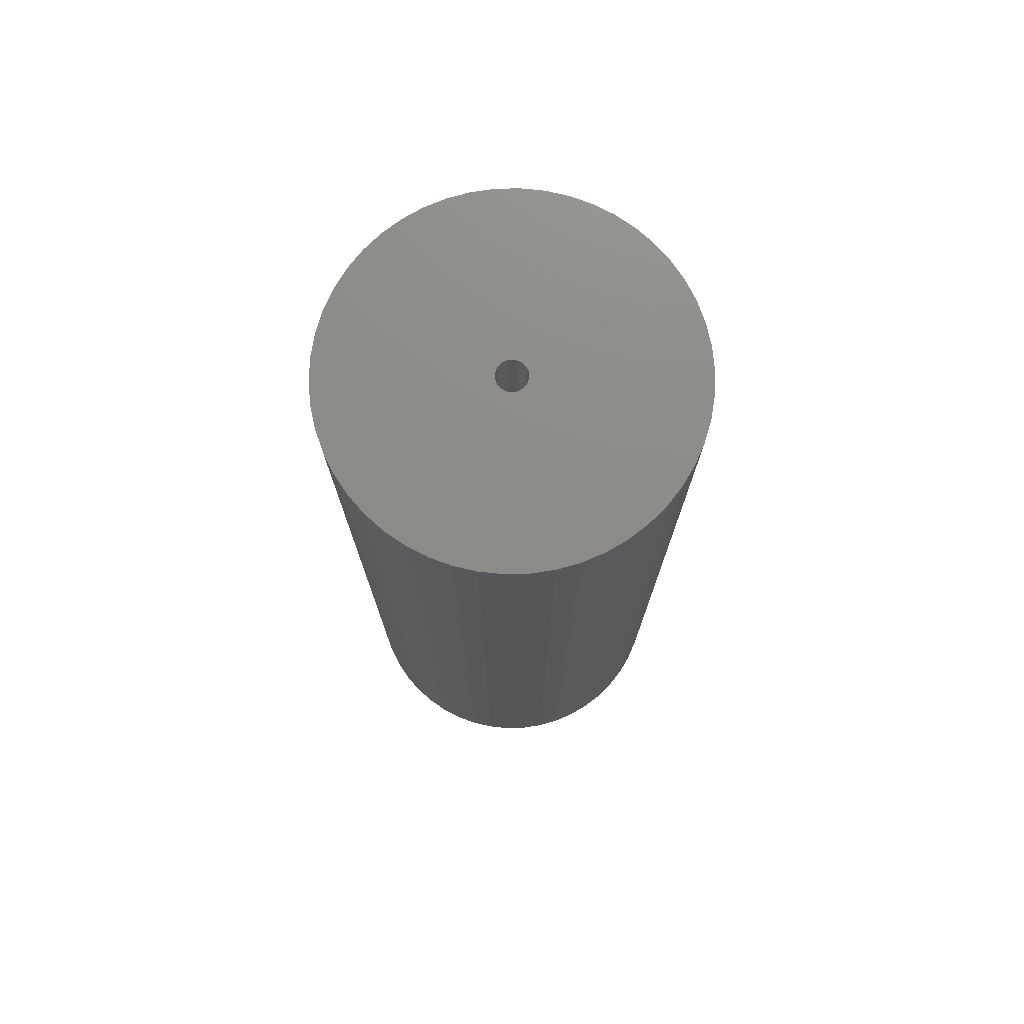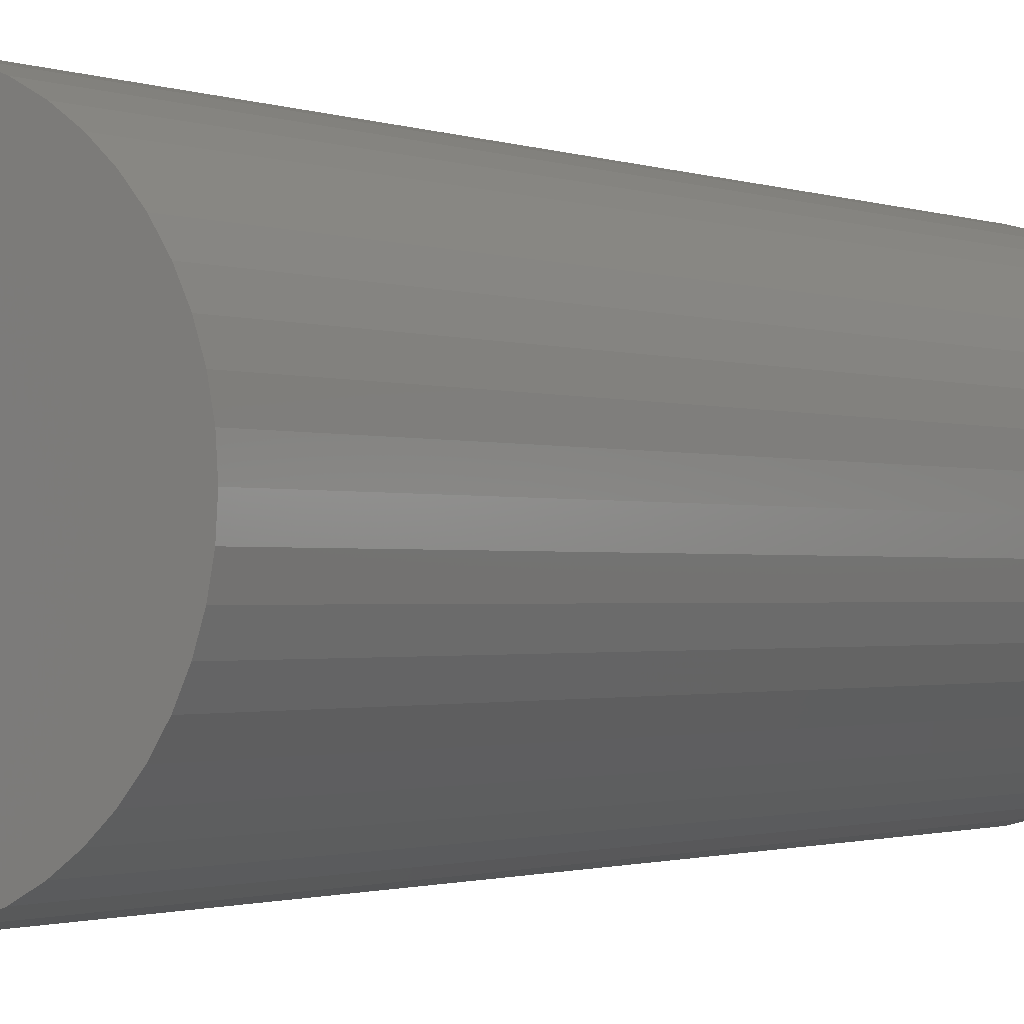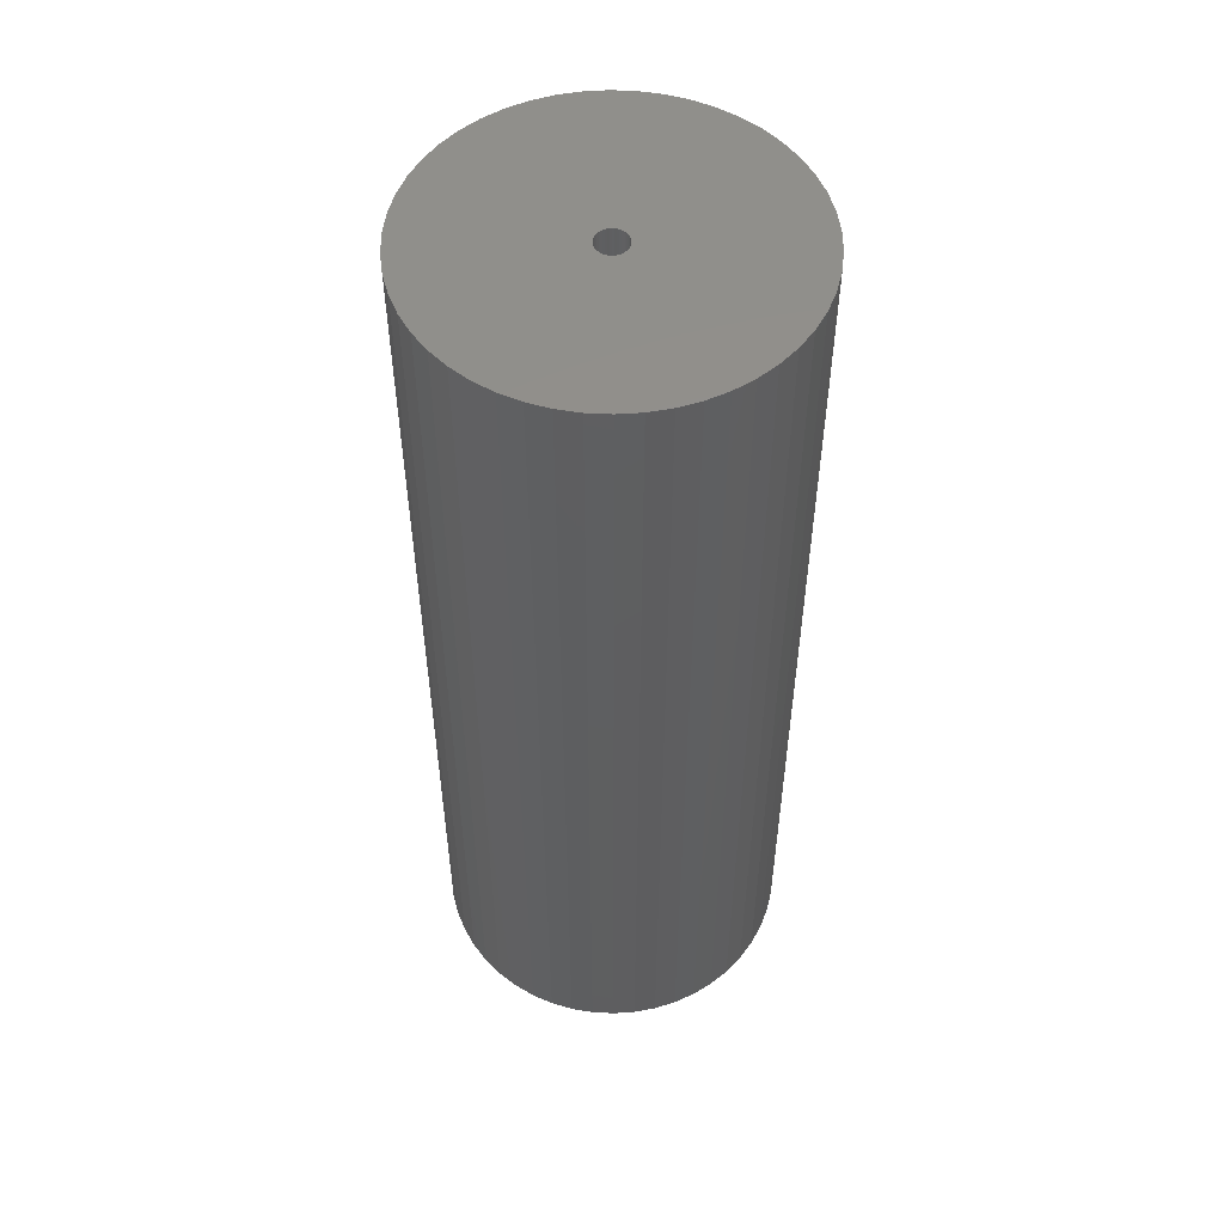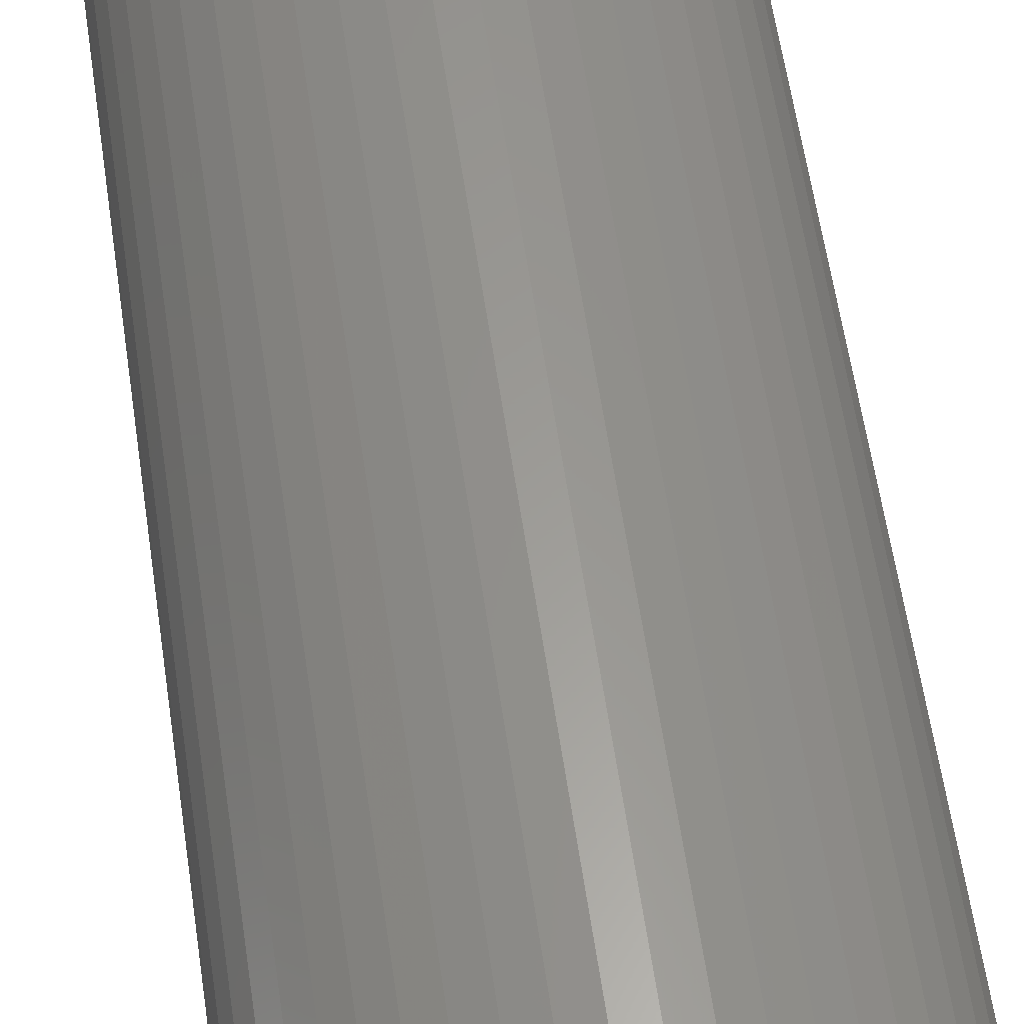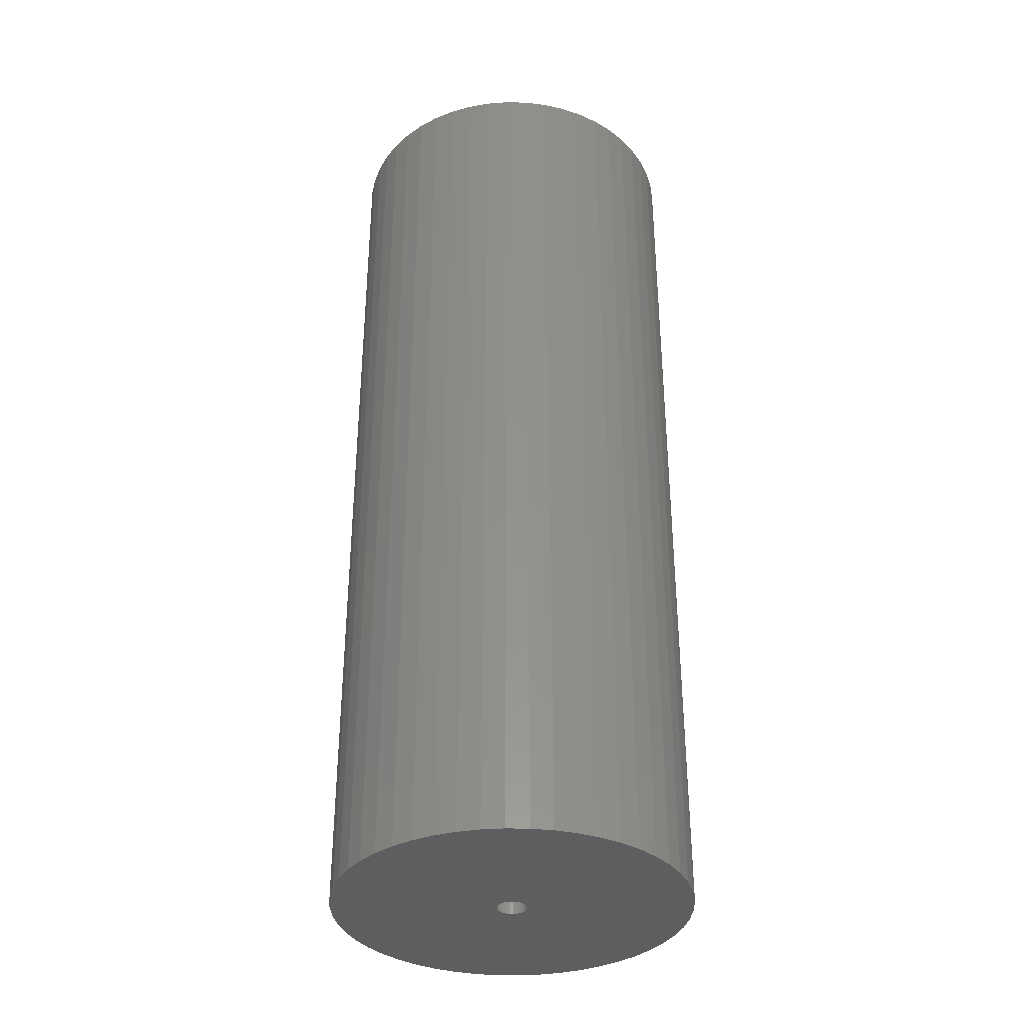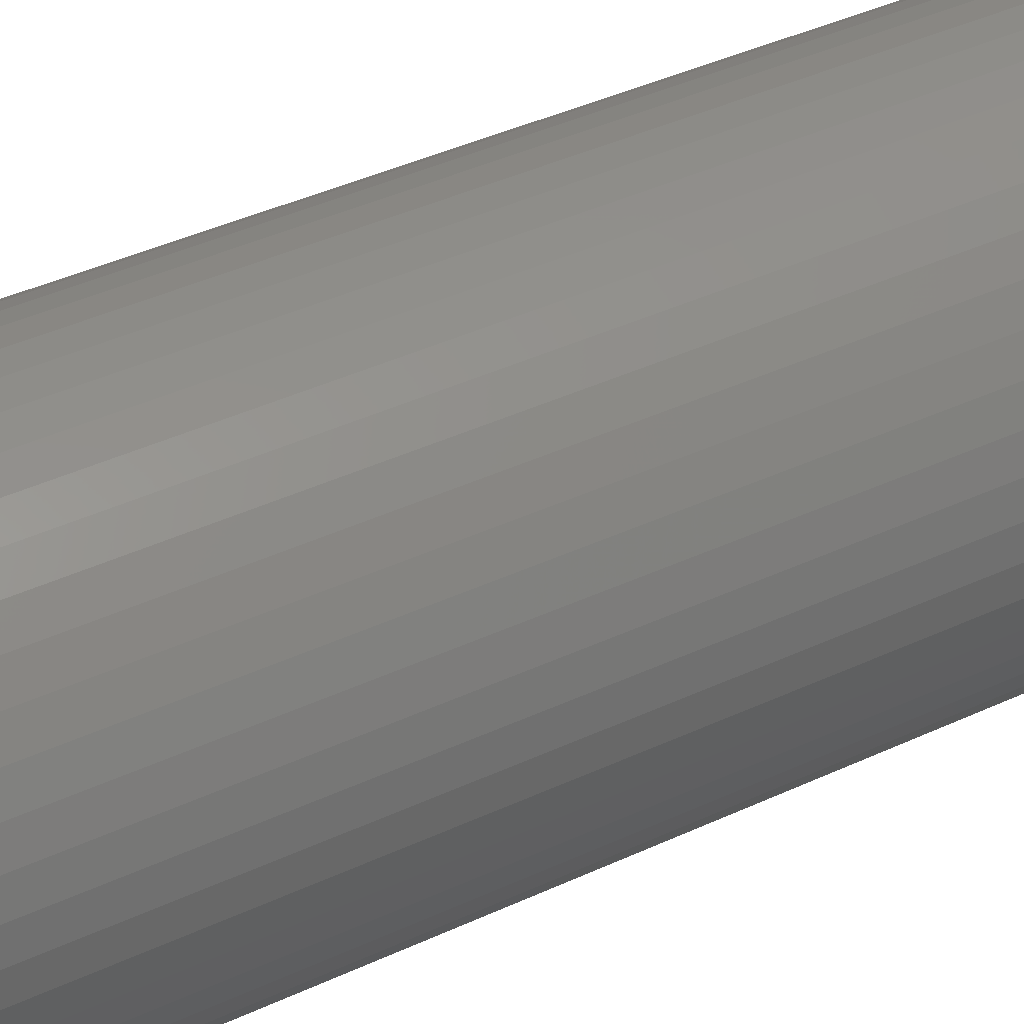
<metadata>
{"format":"stl","ext":"stl","renderer":"f3d","projection":"perspective","resolution":1024,"background":"white","views":[{"elev":75.4,"azim":-152.6,"up":"+Z"},{"elev":-1.1,"azim":-146.8,"up":"+Y"},{"elev":53.0,"azim":168.7,"up":"+Z"},{"elev":60.1,"azim":-8.4,"up":"+Y"},{"elev":-35.2,"azim":113.6,"up":"+Z"},{"elev":40.3,"azim":-119.9,"up":"+Y"}]}
</metadata>
<code>
# stl→obj: 200 verts, 400 faces
v 16 0 42.5
v 15.87 2.005 -42.5
v 15.87 2.005 42.5
v 16 0 -42.5
v -16 0 -42.5
v -15.87 2.005 42.5
v -15.87 2.005 -42.5
v -16 0 42.5
v 1.005 15.97 -42.5
v -1.005 15.97 42.5
v 1.005 15.97 42.5
v -1.005 15.97 -42.5
v -1.005 -15.97 -42.5
v 1.005 -15.97 42.5
v -1.005 -15.97 42.5
v 1.005 -15.97 -42.5
v 11.66 10.95 -42.5
v 10.2 12.33 42.5
v 11.66 10.95 42.5
v 10.2 12.33 -42.5
v -10.2 12.33 -42.5
v -11.66 10.95 42.5
v -10.2 12.33 42.5
v -11.66 10.95 -42.5
v -4.944 15.22 -42.5
v -6.812 14.48 42.5
v -4.944 15.22 42.5
v -6.812 14.48 -42.5
v 14.88 5.89 42.5
v 14.02 7.708 -42.5
v 14.02 7.708 42.5
v 14.88 5.89 -42.5
v 6.812 14.48 -42.5
v 4.944 15.22 42.5
v 6.812 14.48 42.5
v 4.944 15.22 -42.5
v 2.998 15.72 42.5
v 2.998 15.72 -42.5
v 8.573 13.51 -42.5
v 8.573 13.51 42.5
v -14.88 5.89 -42.5
v -14.02 7.708 42.5
v -14.02 7.708 -42.5
v -14.88 5.89 42.5
v -15.5 3.979 -42.5
v -15.5 3.979 42.5
v -2.998 15.72 42.5
v -2.998 15.72 -42.5
v 2.998 -15.72 42.5
v 2.998 -15.72 -42.5
v 15.5 3.979 42.5
v 15.5 3.979 -42.5
v 12.94 9.405 42.5
v 12.94 9.405 -42.5
v -12.94 9.405 42.5
v -12.94 9.405 -42.5
v 1.35 0 42.5
v 1.339 0.1692 42.5
v 15.87 -2.005 42.5
v 1.308 0.3357 42.5
v 1.339 -0.1692 42.5
v 1.255 0.497 42.5
v 15.5 -3.979 42.5
v 1.183 0.6504 42.5
v 1.308 -0.3357 42.5
v 1.092 0.7935 42.5
v 14.88 -5.89 42.5
v 0.9841 0.9241 42.5
v 1.255 -0.497 42.5
v 0.8605 1.04 42.5
v 14.02 -7.708 42.5
v 0.7234 1.14 42.5
v 1.183 -0.6504 42.5
v 0.5748 1.222 42.5
v 12.94 -9.405 42.5
v 0.4172 1.284 42.5
v 1.092 -0.7935 42.5
v 11.66 -10.95 42.5
v 0.253 1.326 42.5
v 0.08477 1.347 42.5
v -0.08477 1.347 42.5
v -0.253 1.326 42.5
v -0.4172 1.284 42.5
v -0.5748 1.222 42.5
v -0.7234 1.14 42.5
v -8.573 13.51 42.5
v -0.8605 1.04 42.5
v -0.9841 0.9241 42.5
v -1.092 0.7935 42.5
v 0.9841 -0.9241 42.5
v 10.2 -12.33 42.5
v 0.8605 -1.04 42.5
v 8.573 -13.51 42.5
v 0.7234 -1.14 42.5
v 6.812 -14.48 42.5
v 0.5748 -1.222 42.5
v 4.944 -15.22 42.5
v 0.4172 -1.284 42.5
v 0.253 -1.326 42.5
v 0.08477 -1.347 42.5
v -0.08477 -1.347 42.5
v -0.253 -1.326 42.5
v -2.998 -15.72 42.5
v -0.4172 -1.284 42.5
v -4.944 -15.22 42.5
v -0.5748 -1.222 42.5
v -6.812 -14.48 42.5
v -0.7234 -1.14 42.5
v -8.573 -13.51 42.5
v -0.8605 -1.04 42.5
v -10.2 -12.33 42.5
v -0.9841 -0.9241 42.5
v -11.66 -10.95 42.5
v -1.092 -0.7935 42.5
v -12.94 -9.405 42.5
v -1.183 -0.6504 42.5
v -14.02 -7.708 42.5
v -1.255 -0.497 42.5
v -14.88 -5.89 42.5
v -1.308 -0.3357 42.5
v -15.5 -3.979 42.5
v -1.339 -0.1692 42.5
v -15.87 -2.005 42.5
v -1.35 0 42.5
v -1.183 0.6504 42.5
v -1.255 0.497 42.5
v -1.308 0.3357 42.5
v -1.339 0.1692 42.5
v -8.573 13.51 -42.5
v 15.87 -2.005 -42.5
v 14.88 -5.89 -42.5
v 14.02 -7.708 -42.5
v -11.66 -10.95 -42.5
v -10.2 -12.33 -42.5
v -14.02 -7.708 -42.5
v -14.88 -5.89 -42.5
v -12.94 -9.405 -42.5
v 1.35 0 -42.5
v 1.339 -0.1692 -42.5
v 15.5 -3.979 -42.5
v 1.308 -0.3357 -42.5
v 1.339 0.1692 -42.5
v 1.255 -0.497 -42.5
v 1.183 -0.6504 -42.5
v 12.94 -9.405 -42.5
v 1.308 0.3357 -42.5
v 1.092 -0.7935 -42.5
v 11.66 -10.95 -42.5
v 0.9841 -0.9241 -42.5
v 10.2 -12.33 -42.5
v 1.255 0.497 -42.5
v 0.8605 -1.04 -42.5
v 8.573 -13.51 -42.5
v 0.7234 -1.14 -42.5
v 6.812 -14.48 -42.5
v 1.183 0.6504 -42.5
v 0.5748 -1.222 -42.5
v 4.944 -15.22 -42.5
v 0.4172 -1.284 -42.5
v 1.092 0.7935 -42.5
v 0.253 -1.326 -42.5
v 0.08477 -1.347 -42.5
v -0.08477 -1.347 -42.5
v -0.253 -1.326 -42.5
v -2.998 -15.72 -42.5
v -0.4172 -1.284 -42.5
v -4.944 -15.22 -42.5
v -0.5748 -1.222 -42.5
v -6.812 -14.48 -42.5
v -0.7234 -1.14 -42.5
v -8.573 -13.51 -42.5
v -0.8605 -1.04 -42.5
v -0.9841 -0.9241 -42.5
v -1.092 -0.7935 -42.5
v 0.9841 0.9241 -42.5
v 0.8605 1.04 -42.5
v 0.7234 1.14 -42.5
v 0.5748 1.222 -42.5
v 0.4172 1.284 -42.5
v 0.253 1.326 -42.5
v 0.08477 1.347 -42.5
v -0.08477 1.347 -42.5
v -0.253 1.326 -42.5
v -0.4172 1.284 -42.5
v -0.5748 1.222 -42.5
v -0.7234 1.14 -42.5
v -0.8605 1.04 -42.5
v -0.9841 0.9241 -42.5
v -1.092 0.7935 -42.5
v -1.183 0.6504 -42.5
v -1.255 0.497 -42.5
v -1.308 0.3357 -42.5
v -1.339 0.1692 -42.5
v -1.35 0 -42.5
v -1.183 -0.6504 -42.5
v -1.255 -0.497 -42.5
v -1.308 -0.3357 -42.5
v -15.5 -3.979 -42.5
v -1.339 -0.1692 -42.5
v -15.87 -2.005 -42.5
f 1 2 3
f 2 1 4
f 5 6 7
f 6 5 8
f 9 10 11
f 10 9 12
f 13 14 15
f 14 13 16
f 17 18 19
f 18 17 20
f 21 22 23
f 22 21 24
f 25 26 27
f 26 25 28
f 29 30 31
f 30 29 32
f 33 34 35
f 34 33 36
f 36 37 34
f 37 36 38
f 39 35 40
f 35 39 33
f 41 42 43
f 42 41 44
f 45 44 41
f 44 45 46
f 12 47 10
f 47 12 48
f 16 49 14
f 49 16 50
f 51 32 29
f 32 51 52
f 3 52 51
f 52 3 2
f 53 17 19
f 17 53 54
f 31 54 53
f 54 31 30
f 38 11 37
f 11 38 9
f 20 40 18
f 40 20 39
f 43 55 56
f 55 43 42
f 56 22 24
f 22 56 55
f 7 46 45
f 46 7 6
f 57 1 3
f 58 3 51
f 1 57 59
f 60 51 29
f 61 59 57
f 62 29 31
f 59 61 63
f 64 31 53
f 65 63 61
f 66 53 19
f 63 65 67
f 68 19 18
f 69 67 65
f 70 18 40
f 67 69 71
f 72 40 35
f 73 71 69
f 74 35 34
f 71 73 75
f 76 34 37
f 77 75 73
f 75 77 78
f 3 58 57
f 51 60 58
f 29 62 60
f 31 64 62
f 53 66 64
f 79 37 11
f 19 68 66
f 18 70 68
f 40 72 70
f 35 74 72
f 34 76 74
f 37 79 76
f 11 80 79
f 11 81 80
f 10 81 11
f 81 10 82
f 47 82 10
f 82 47 83
f 27 83 47
f 83 27 84
f 26 84 27
f 84 26 85
f 86 85 26
f 85 86 87
f 23 87 86
f 87 23 88
f 22 88 23
f 88 22 89
f 90 78 77
f 78 90 91
f 92 91 90
f 91 92 93
f 94 93 92
f 93 94 95
f 96 95 94
f 95 96 97
f 98 97 96
f 97 98 49
f 99 49 98
f 49 99 14
f 100 14 99
f 101 14 100
f 15 101 102
f 103 102 104
f 105 104 106
f 107 106 108
f 109 108 110
f 111 110 112
f 101 15 14
f 113 112 114
f 115 114 116
f 117 116 118
f 119 118 120
f 121 120 122
f 123 122 124
f 55 89 22
f 102 103 15
f 89 55 125
f 104 105 103
f 42 125 55
f 106 107 105
f 125 42 126
f 108 109 107
f 44 126 42
f 110 111 109
f 126 44 127
f 112 113 111
f 46 127 44
f 114 115 113
f 127 46 128
f 116 117 115
f 6 128 46
f 118 119 117
f 128 6 124
f 120 121 119
f 8 124 6
f 122 123 121
f 124 8 123
f 28 86 26
f 86 28 129
f 129 23 86
f 23 129 21
f 48 27 47
f 27 48 25
f 59 4 1
f 4 59 130
f 71 131 67
f 131 71 132
f 133 111 113
f 111 133 134
f 135 119 136
f 119 135 117
f 137 117 135
f 117 137 115
f 138 4 130
f 139 130 140
f 4 138 2
f 141 140 131
f 142 2 138
f 143 131 132
f 2 142 52
f 144 132 145
f 146 52 142
f 147 145 148
f 52 146 32
f 149 148 150
f 151 32 146
f 152 150 153
f 32 151 30
f 154 153 155
f 156 30 151
f 157 155 158
f 30 156 54
f 159 158 50
f 160 54 156
f 54 160 17
f 130 139 138
f 140 141 139
f 131 143 141
f 132 144 143
f 145 147 144
f 161 50 16
f 148 149 147
f 150 152 149
f 153 154 152
f 155 157 154
f 158 159 157
f 50 161 159
f 16 162 161
f 16 163 162
f 13 163 16
f 163 13 164
f 165 164 13
f 164 165 166
f 167 166 165
f 166 167 168
f 169 168 167
f 168 169 170
f 171 170 169
f 170 171 172
f 134 172 171
f 172 134 173
f 133 173 134
f 173 133 174
f 175 17 160
f 17 175 20
f 176 20 175
f 20 176 39
f 177 39 176
f 39 177 33
f 178 33 177
f 33 178 36
f 179 36 178
f 36 179 38
f 180 38 179
f 38 180 9
f 181 9 180
f 182 9 181
f 12 182 183
f 48 183 184
f 25 184 185
f 28 185 186
f 129 186 187
f 21 187 188
f 182 12 9
f 24 188 189
f 56 189 190
f 43 190 191
f 41 191 192
f 45 192 193
f 7 193 194
f 137 174 133
f 183 48 12
f 174 137 195
f 184 25 48
f 135 195 137
f 185 28 25
f 195 135 196
f 186 129 28
f 136 196 135
f 187 21 129
f 196 136 197
f 188 24 21
f 198 197 136
f 189 56 24
f 197 198 199
f 190 43 56
f 200 199 198
f 191 41 43
f 199 200 194
f 192 45 41
f 5 194 200
f 193 7 45
f 194 5 7
f 155 93 95
f 93 155 153
f 67 140 63
f 140 67 131
f 133 115 137
f 115 133 113
f 136 121 198
f 121 136 119
f 150 78 91
f 78 150 148
f 158 95 97
f 95 158 155
f 50 97 49
f 97 50 158
f 63 130 59
f 130 63 140
f 75 132 71
f 132 75 145
f 78 145 75
f 145 78 148
f 165 15 103
f 15 165 13
f 169 105 107
f 105 169 167
f 167 103 105
f 103 167 165
f 198 123 200
f 123 198 121
f 200 8 5
f 8 200 123
f 153 91 93
f 91 153 150
f 171 107 109
f 107 171 169
f 134 109 111
f 109 134 171
f 138 58 142
f 58 138 57
f 124 193 128
f 193 124 194
f 182 80 81
f 80 182 181
f 162 101 100
f 101 162 163
f 176 68 70
f 68 176 175
f 188 87 88
f 87 188 187
f 185 83 84
f 83 185 184
f 147 73 144
f 73 147 77
f 151 64 156
f 64 151 62
f 142 60 146
f 60 142 58
f 156 66 160
f 66 156 64
f 179 74 76
f 74 179 178
f 177 70 72
f 70 177 176
f 126 190 125
f 190 126 191
f 125 189 89
f 189 125 190
f 187 85 87
f 85 187 186
f 184 82 83
f 82 184 183
f 157 98 96
f 98 157 159
f 146 62 151
f 62 146 60
f 160 68 175
f 68 160 66
f 180 76 79
f 76 180 179
f 181 79 80
f 79 181 180
f 178 72 74
f 72 178 177
f 89 188 88
f 188 89 189
f 127 191 126
f 191 127 192
f 128 192 127
f 192 128 193
f 186 84 85
f 84 186 185
f 183 81 82
f 81 183 182
f 141 61 139
f 61 141 65
f 139 57 138
f 57 139 61
f 149 77 147
f 77 149 90
f 114 195 116
f 195 114 174
f 116 196 118
f 196 116 195
f 154 96 94
f 96 154 157
f 143 65 141
f 65 143 69
f 152 94 92
f 94 152 154
f 149 92 90
f 92 149 152
f 144 69 143
f 69 144 73
f 166 106 104
f 106 166 168
f 112 174 114
f 174 112 173
f 161 100 99
f 100 161 162
f 170 110 108
f 110 170 172
f 164 104 102
f 104 164 166
f 172 112 110
f 112 172 173
f 118 197 120
f 197 118 196
f 120 199 122
f 199 120 197
f 122 194 124
f 194 122 199
f 159 99 98
f 99 159 161
f 168 108 106
f 108 168 170
f 163 102 101
f 102 163 164

</code>
